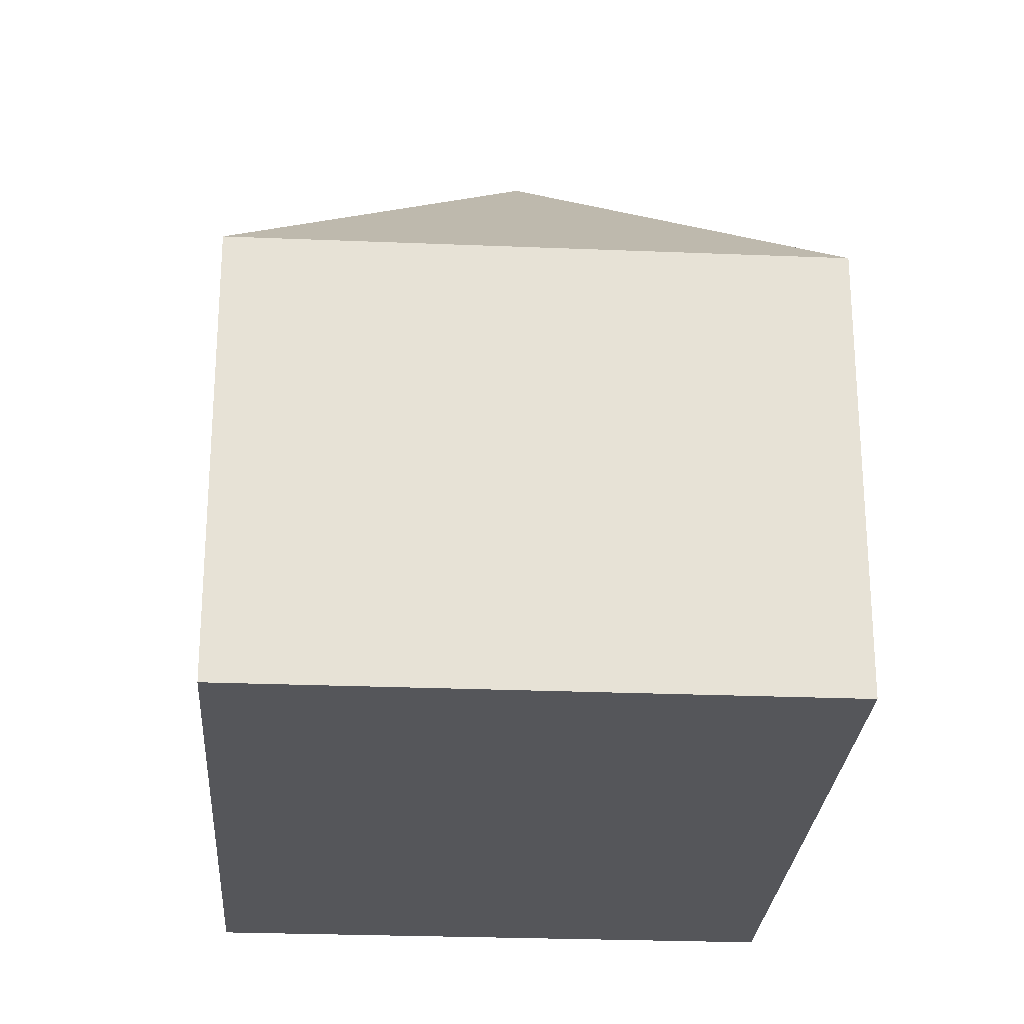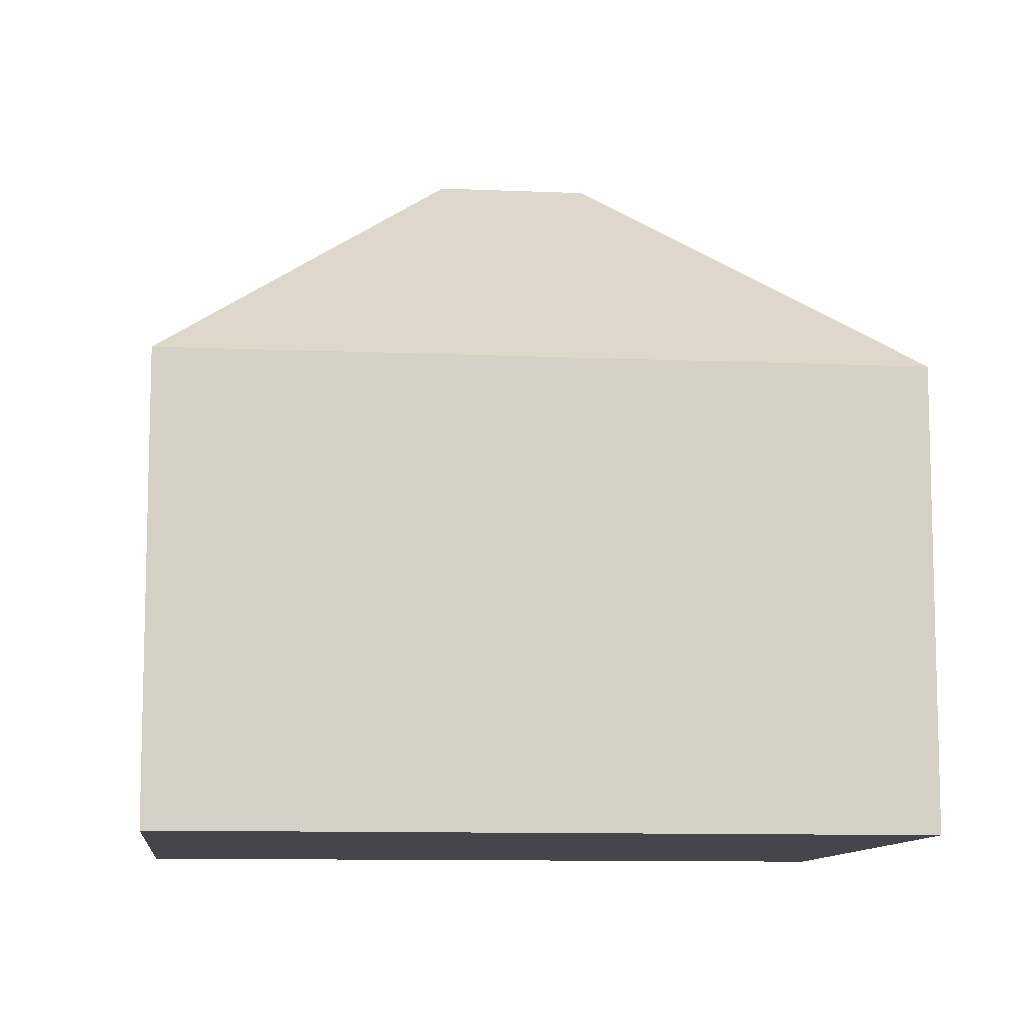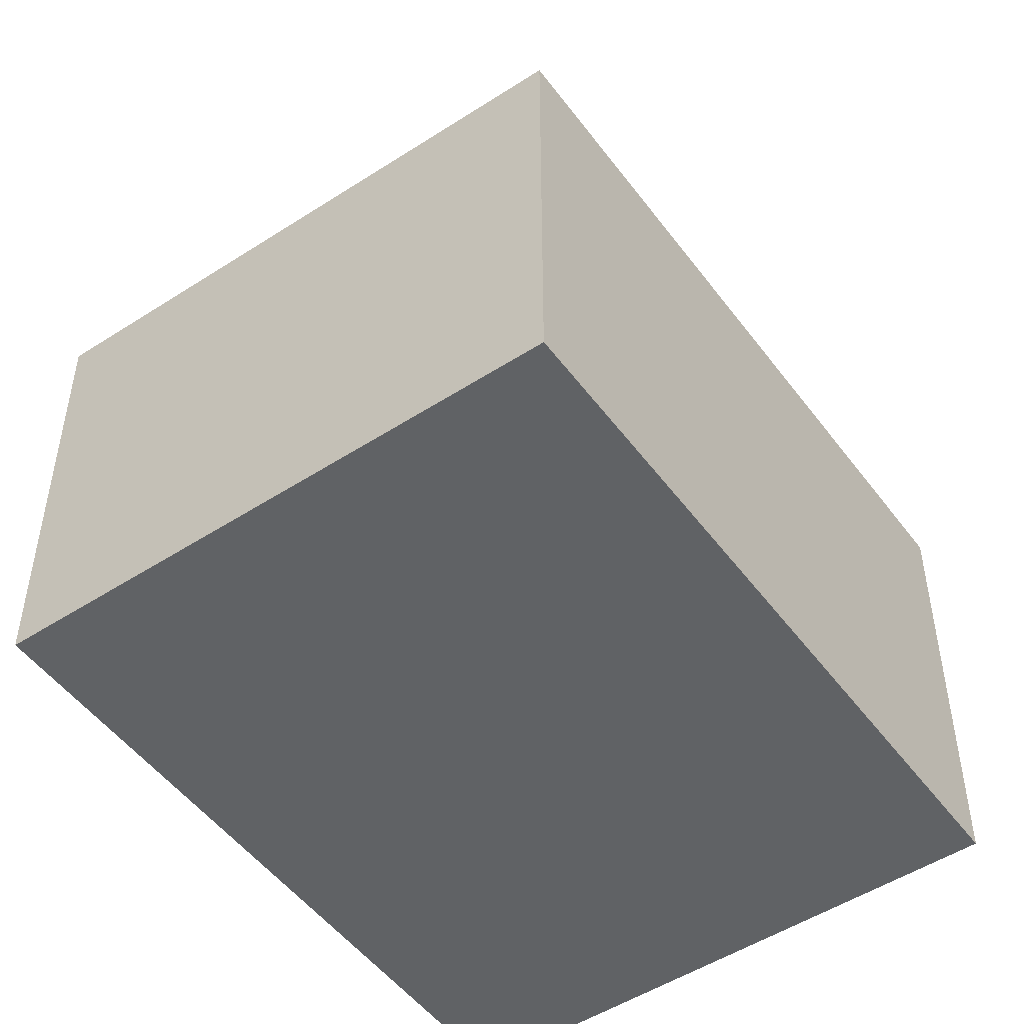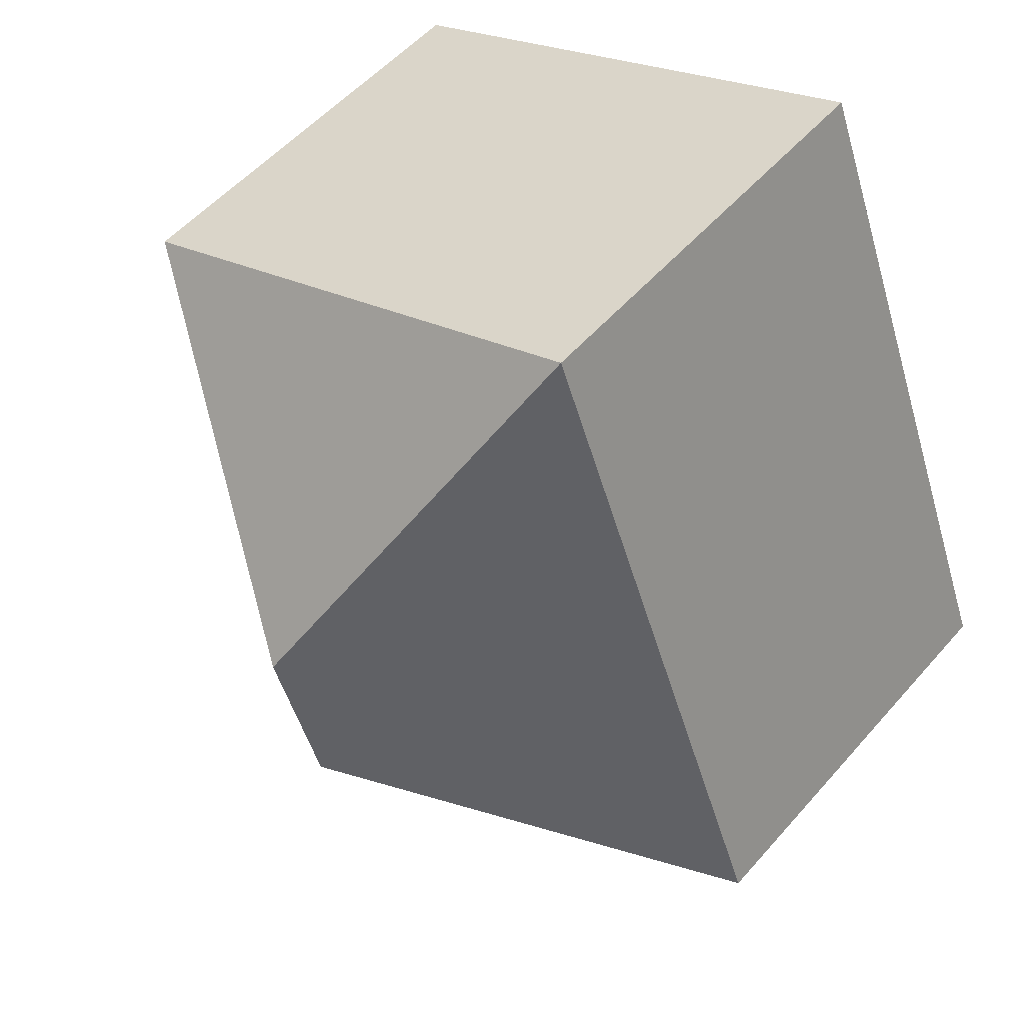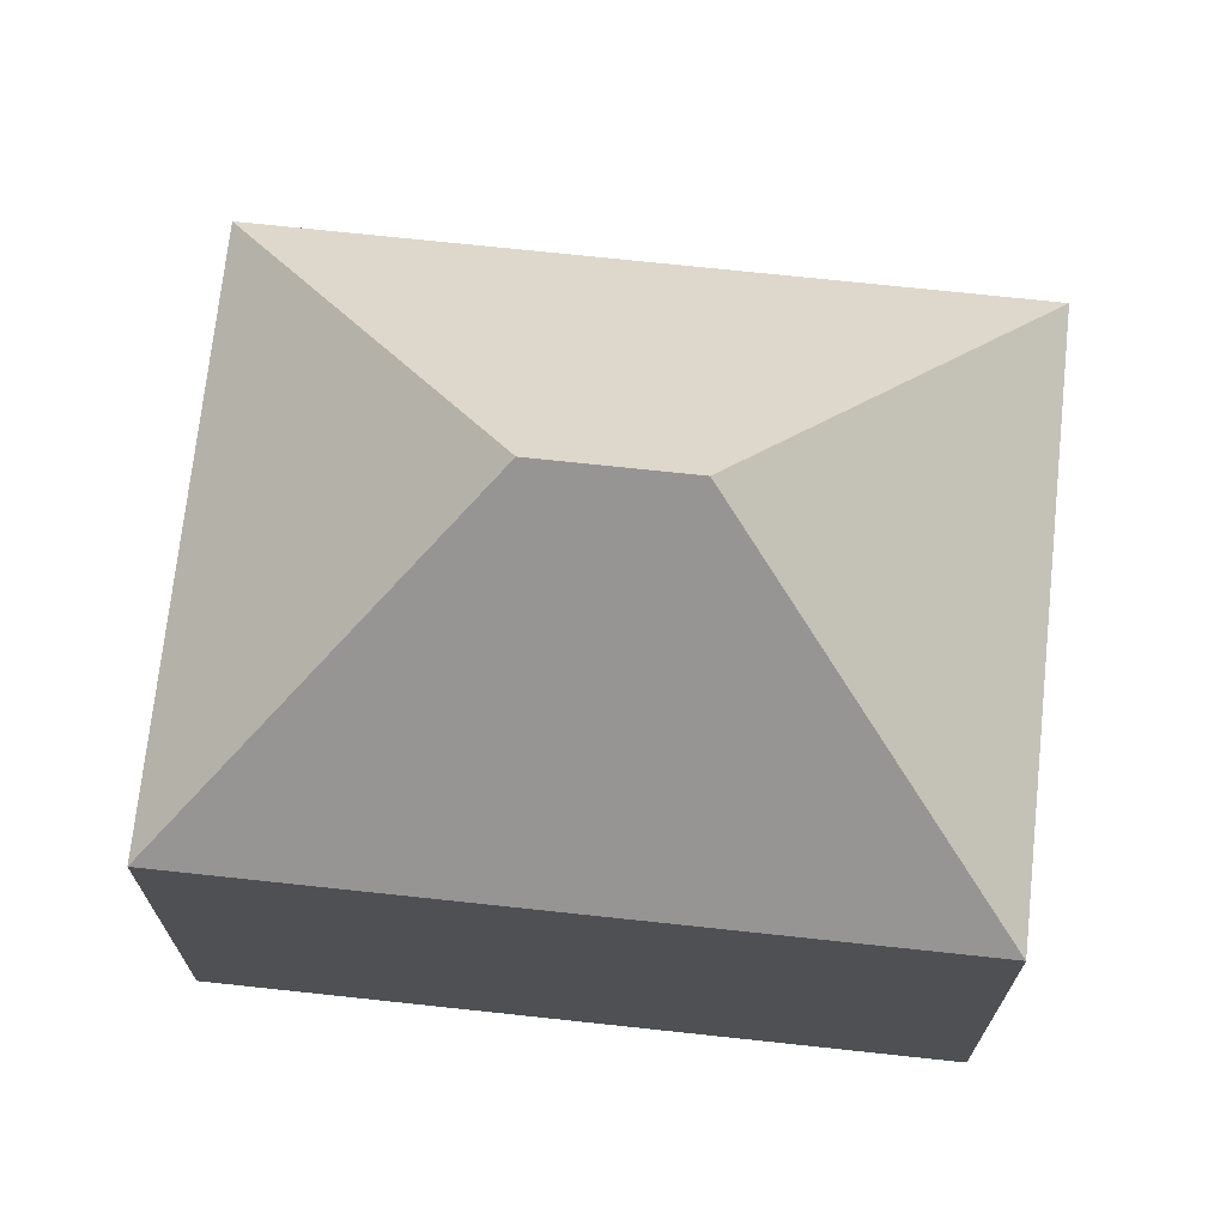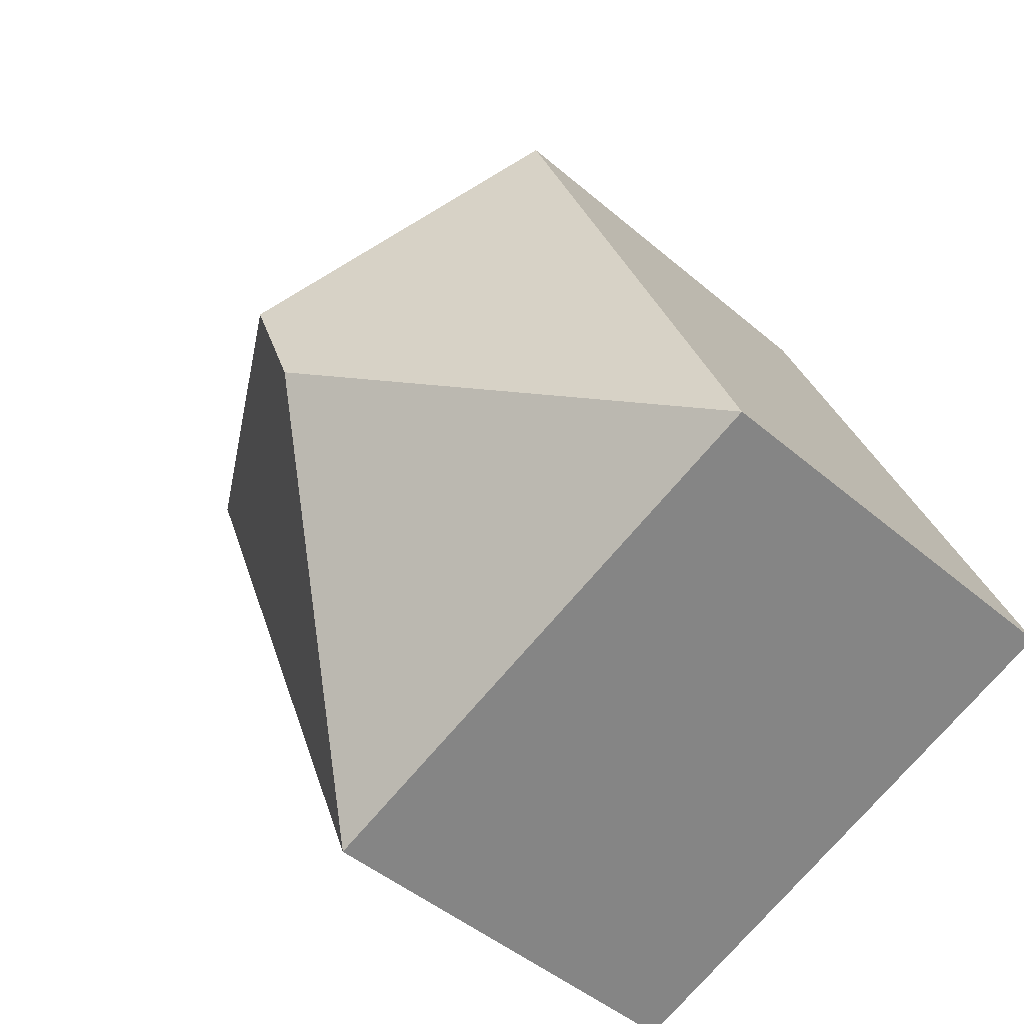
<metadata>
{"format":"obj","ext":"obj","renderer":"f3d","projection":"perspective","resolution":1024,"background":"white","views":[{"elev":-25.9,"azim":-162.5,"up":"+Y"},{"elev":-10.1,"azim":-75.0,"up":"+Y"},{"elev":-50.5,"azim":56.6,"up":"+Y"},{"elev":53.3,"azim":-140.1,"up":"+Z"},{"elev":71.2,"azim":-62.6,"up":"+Y"},{"elev":-46.1,"azim":-134.4,"up":"+Z"}]}
</metadata>
<code>
v  6.047 11.12 2.658
v  12.96 7.102 7.542
v  8.705 7.102 -3.389
v  6.914 11.12 4.884
v  4.256 7.102 10.93
v  0 7.102 4.349e-16
v  8.705 2.075e-16 -3.389
v  0 0 0
v  4.256 -6.693e-16 10.93
v  12.96 -4.618e-16 7.542
g defaultobject
f 1 2 3
f 2 1 4
f 4 5 2
f 1 3 6
f 4 6 5
f 6 4 1
f 7 6 3
f 6 7 8
f 8 5 6
f 5 8 9
f 9 2 5
f 2 9 10
f 10 3 2
f 3 10 7
f 7 9 8
f 9 7 10

</code>
